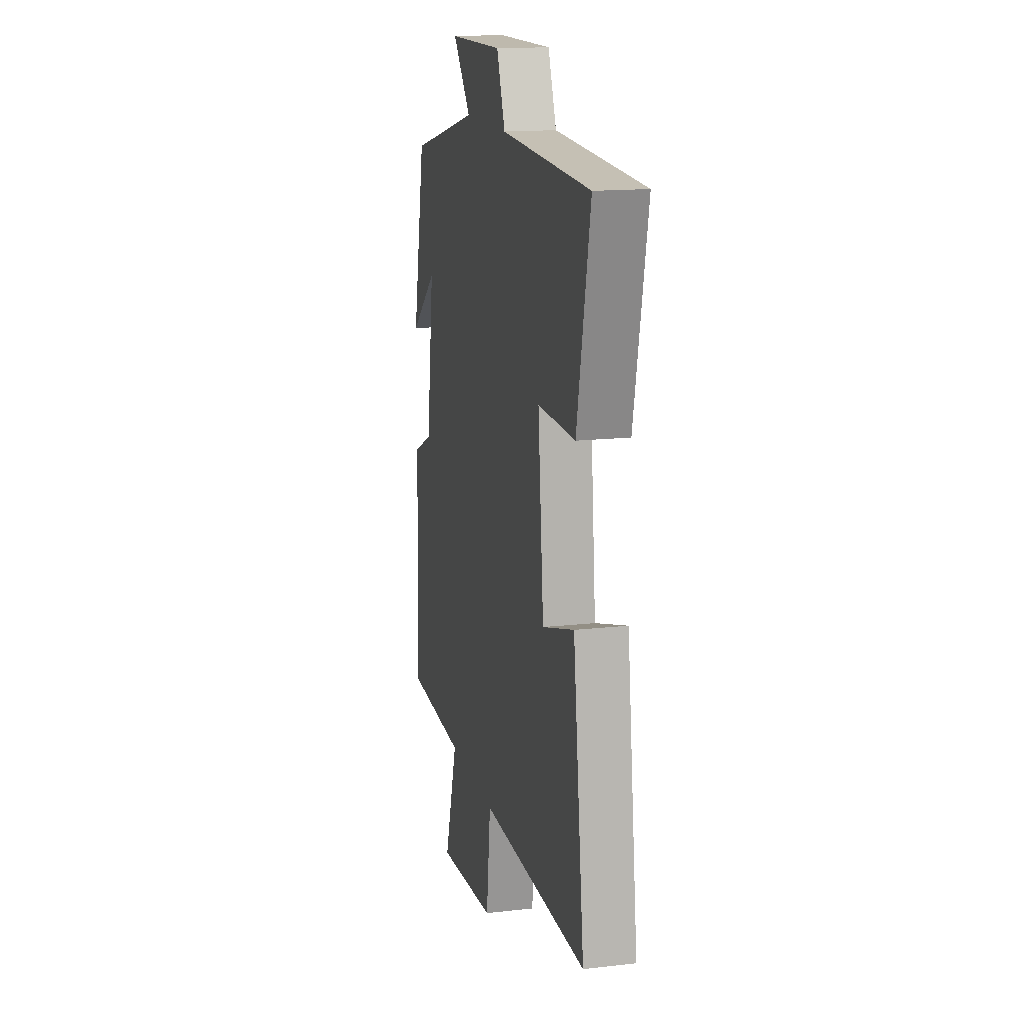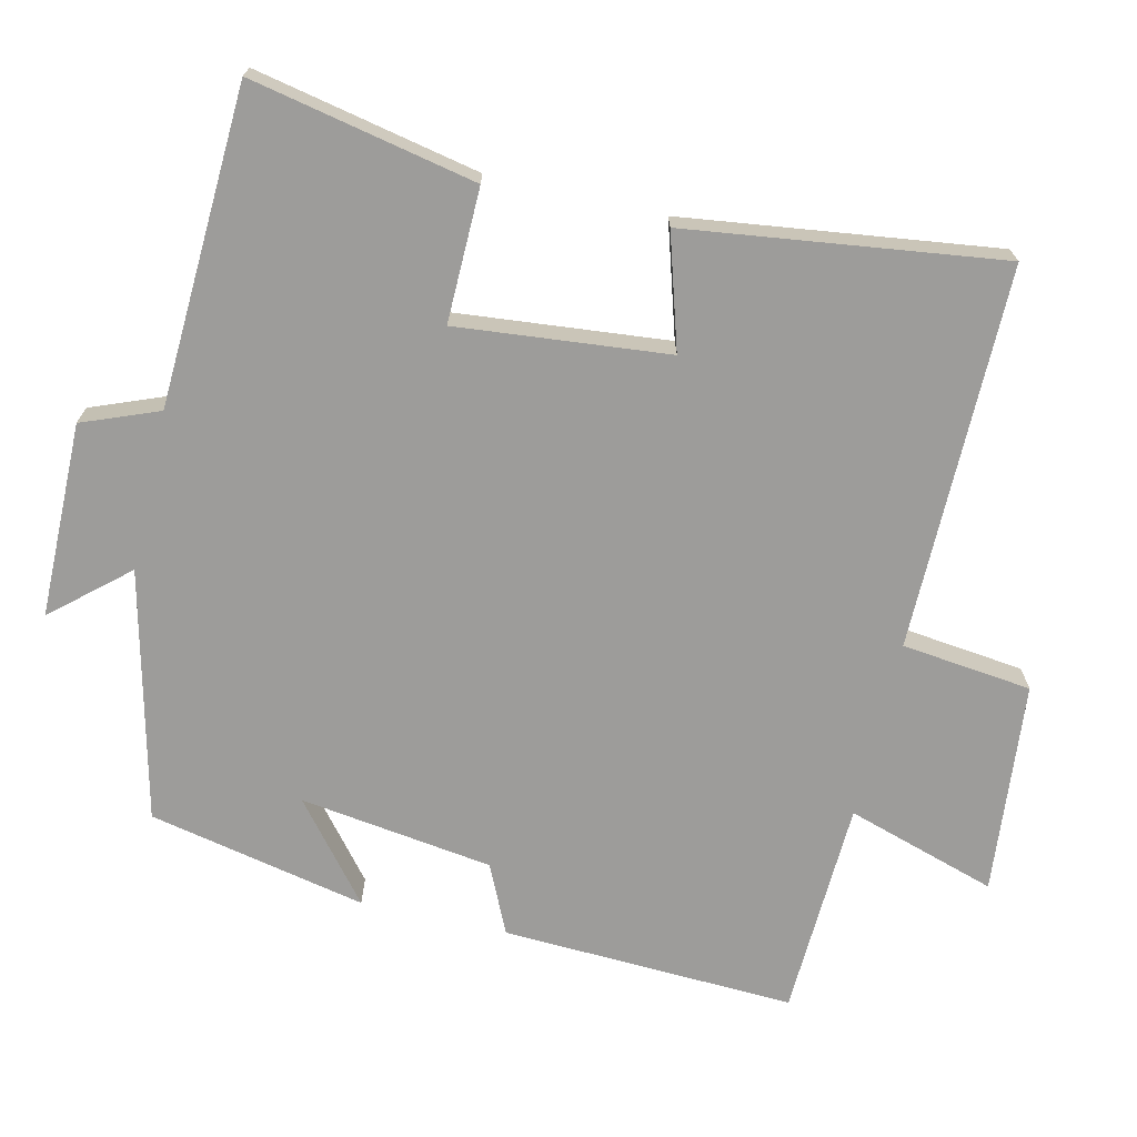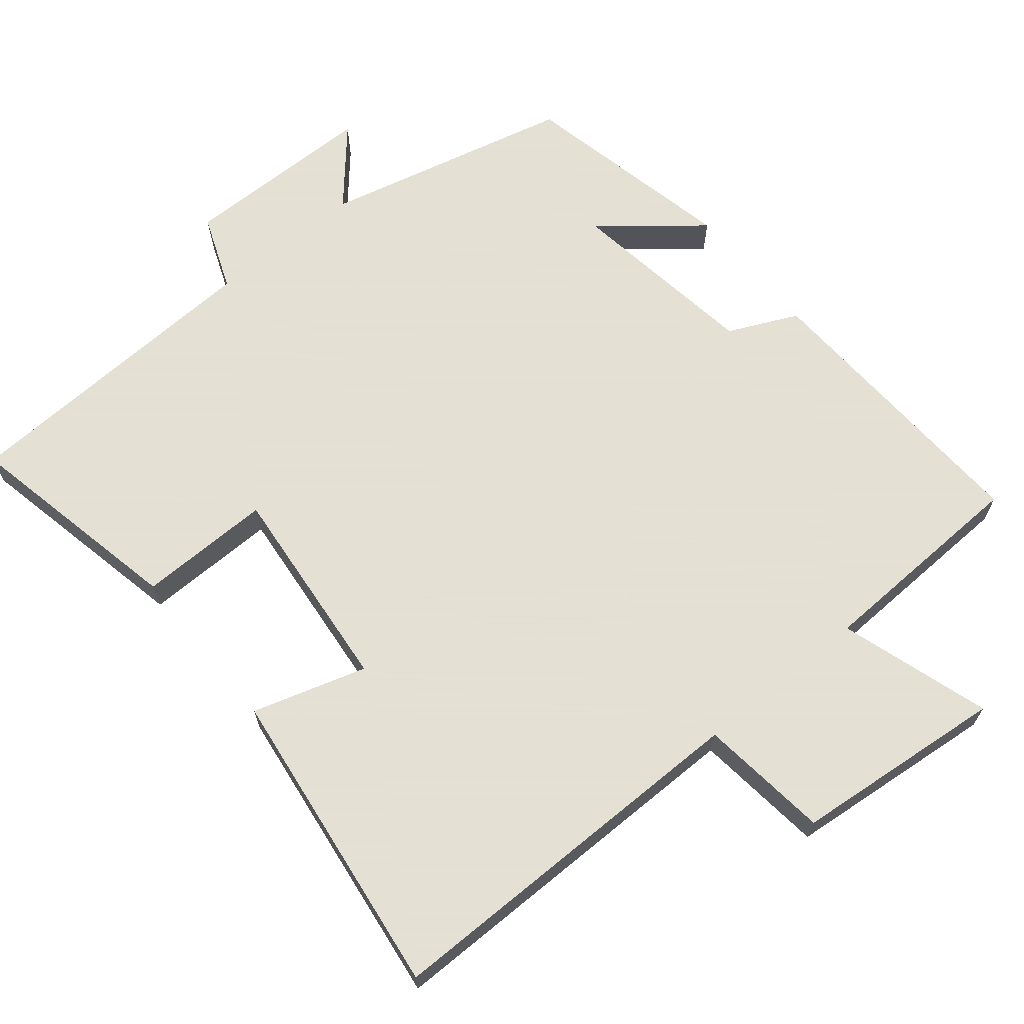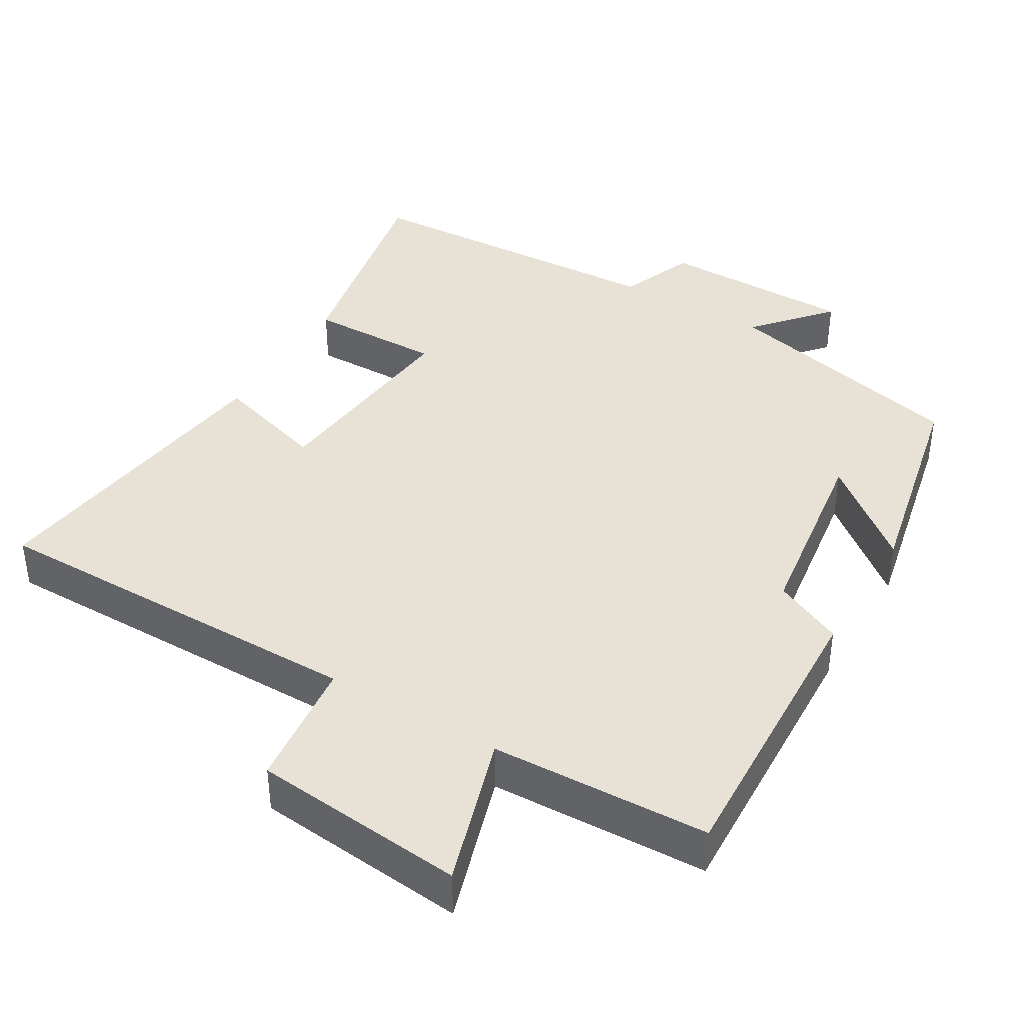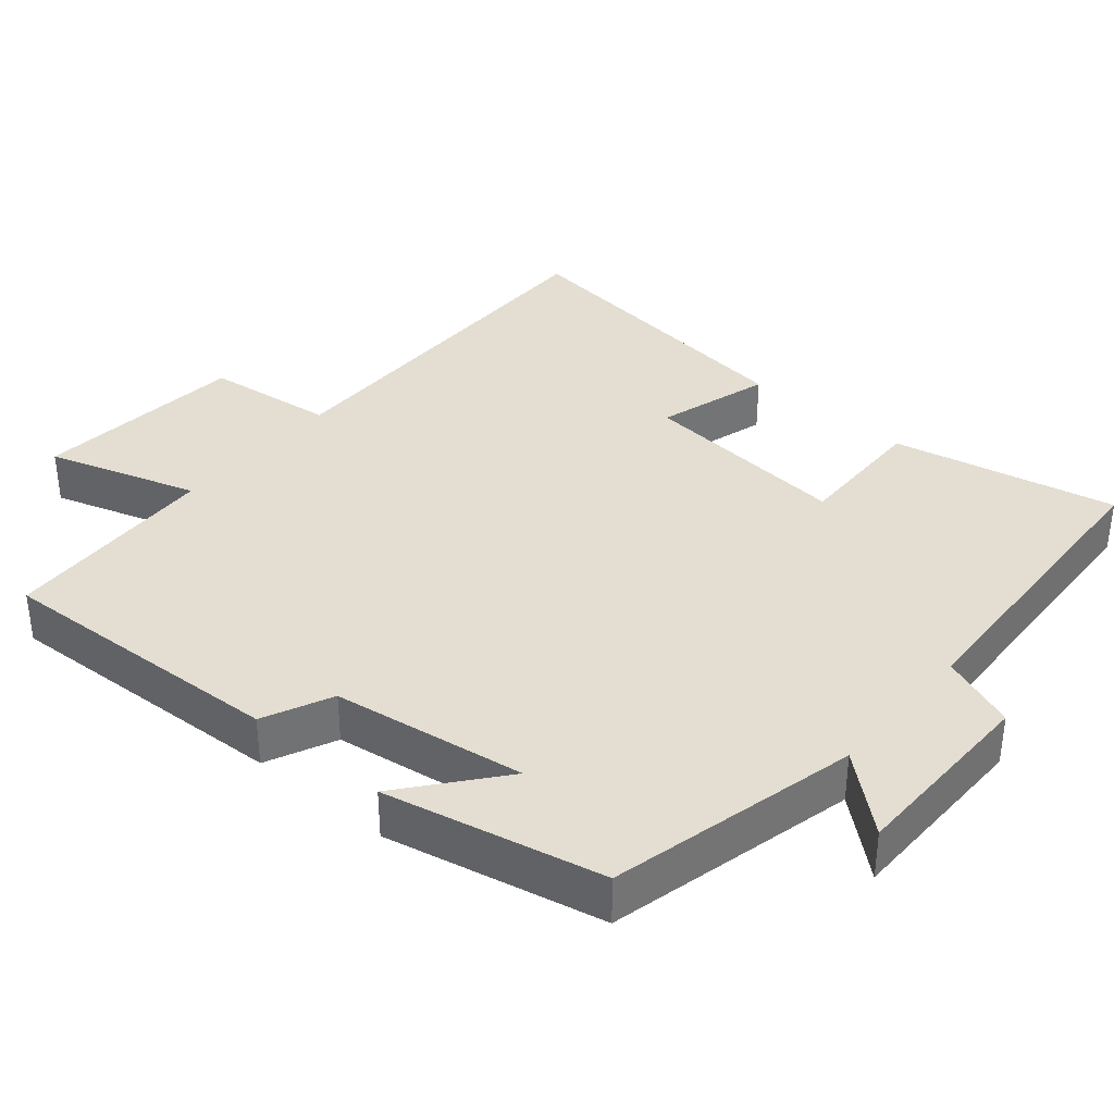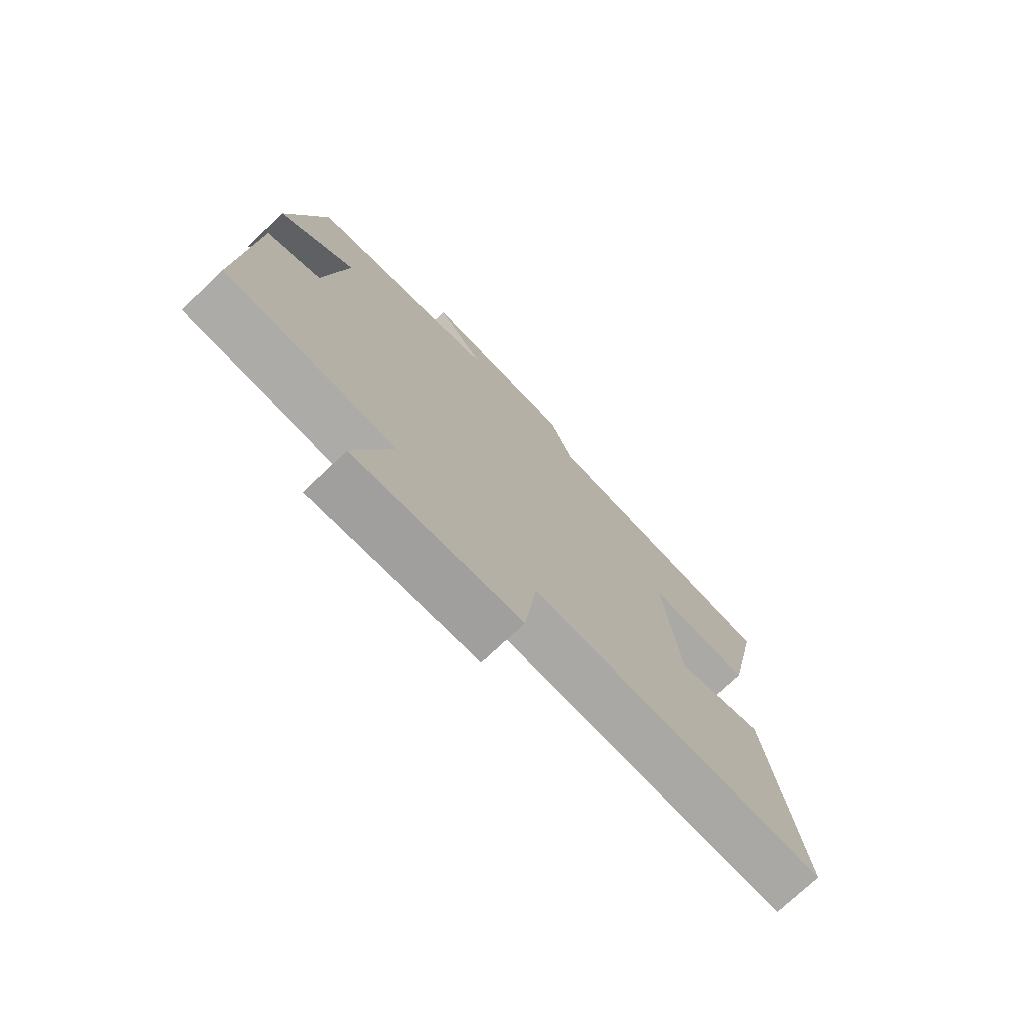
<metadata>
{"format":"obj","ext":"obj","renderer":"f3d","projection":"perspective","resolution":1024,"background":"white","views":[{"elev":15.6,"azim":76.6,"up":"+Z"},{"elev":-70.2,"azim":77.0,"up":"+Y"},{"elev":66.2,"azim":140.7,"up":"+Y"},{"elev":40.1,"azim":-149.2,"up":"+Y"},{"elev":36.3,"azim":-49.8,"up":"+Y"},{"elev":-75.0,"azim":-46.6,"up":"+Z"}]}
</metadata>
<code>
v 0.564 0.07 0.479
v 0.5 0.07 0.17
v 0.316 0.07 0.173
v 0.344 0.07 -0.117
v 0.5 0.07 -0.07
v 0.556 0.07 -0.502
v 0.029 0.07 -0.5
v 0.008 0.07 -0.679
v -0.284 0.07 -0.707
v -0.219 0.07 -0.5
v -0.518 0.07 -0.488
v -0.5 0.07 -0.084
v -0.405 0.07 -0.04
v -0.367 0.07 0.226
v -0.5 0.07 0.118
v -0.436 0.07 0.418
v -0.093 0.07 0.5
v -0.182 0.07 0.603
v 0.086 0.07 0.605
v 0.127 0.07 0.5
v 0.564 0 0.479
v 0.5 0 0.17
v 0.316 0 0.173
v 0.344 0 -0.117
v 0.5 0 -0.07
v 0.556 0 -0.502
v 0.029 0 -0.5
v 0.008 0 -0.679
v -0.284 0 -0.707
v -0.219 0 -0.5
v -0.518 0 -0.488
v -0.5 0 -0.084
v -0.405 0 -0.04
v -0.367 0 0.226
v -0.5 0 0.118
v -0.436 0 0.418
v -0.093 0 0.5
v -0.182 0 0.603
v 0.086 0 0.605
v 0.127 0 0.5
f 17 18 19 20
f 14 15 16 17
f 13 14 17 20
f 10 11 12 13
f 10 13 20
f 7 8 9 10
f 7 10 20
f 4 5 6 7
f 3 4 7 20
f 1 2 3 20
f 40 39 38 37
f 37 36 35 34
f 40 37 34 33
f 33 32 31 30
f 40 33 30
f 30 29 28 27
f 40 30 27
f 27 26 25 24
f 40 27 24 23
f 40 23 22 21
f 1 21 22 2
f 2 22 23 3
f 3 23 24 4
f 4 24 25 5
f 5 25 26 6
f 6 26 27 7
f 7 27 28 8
f 8 28 29 9
f 9 29 30 10
f 10 30 31 11
f 11 31 32 12
f 12 32 33 13
f 13 33 34 14
f 14 34 35 15
f 15 35 36 16
f 16 36 37 17
f 17 37 38 18
f 18 38 39 19
f 19 39 40 20
f 20 40 21 1

</code>
